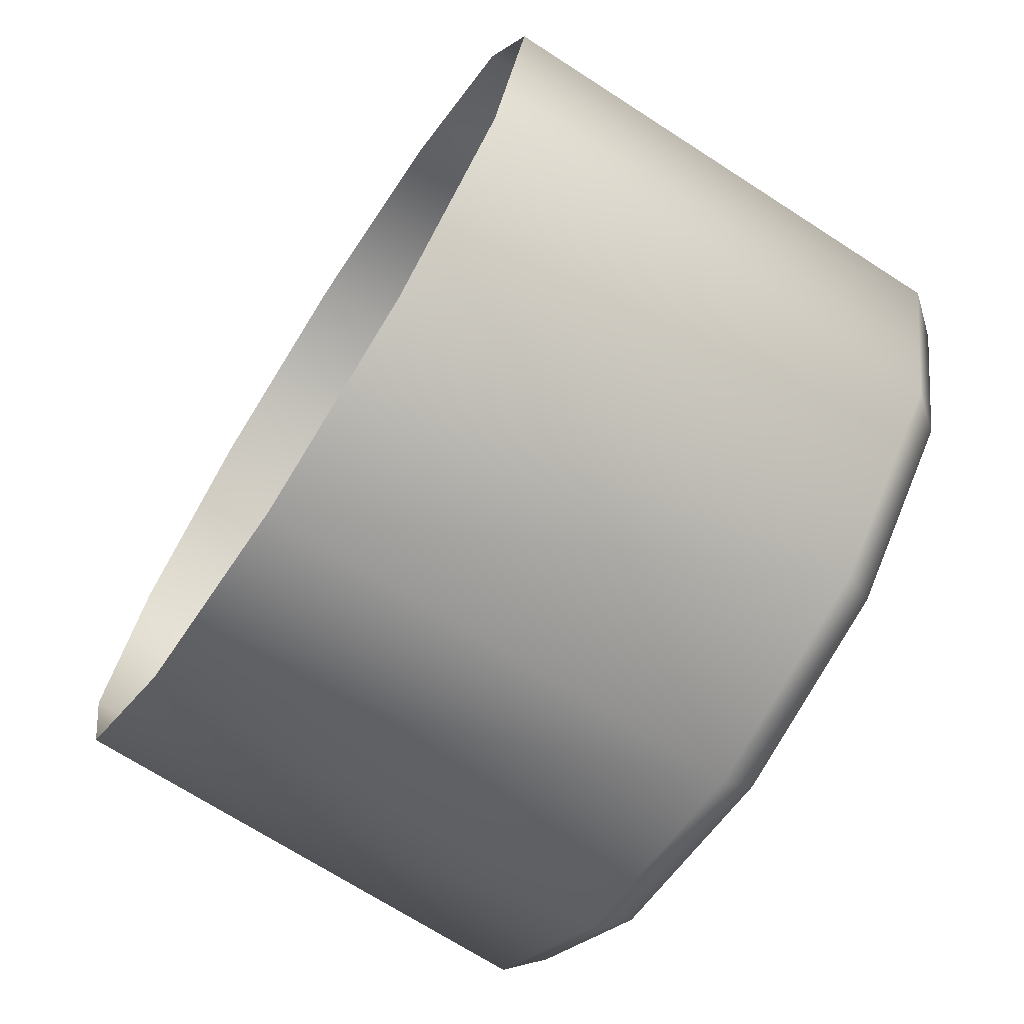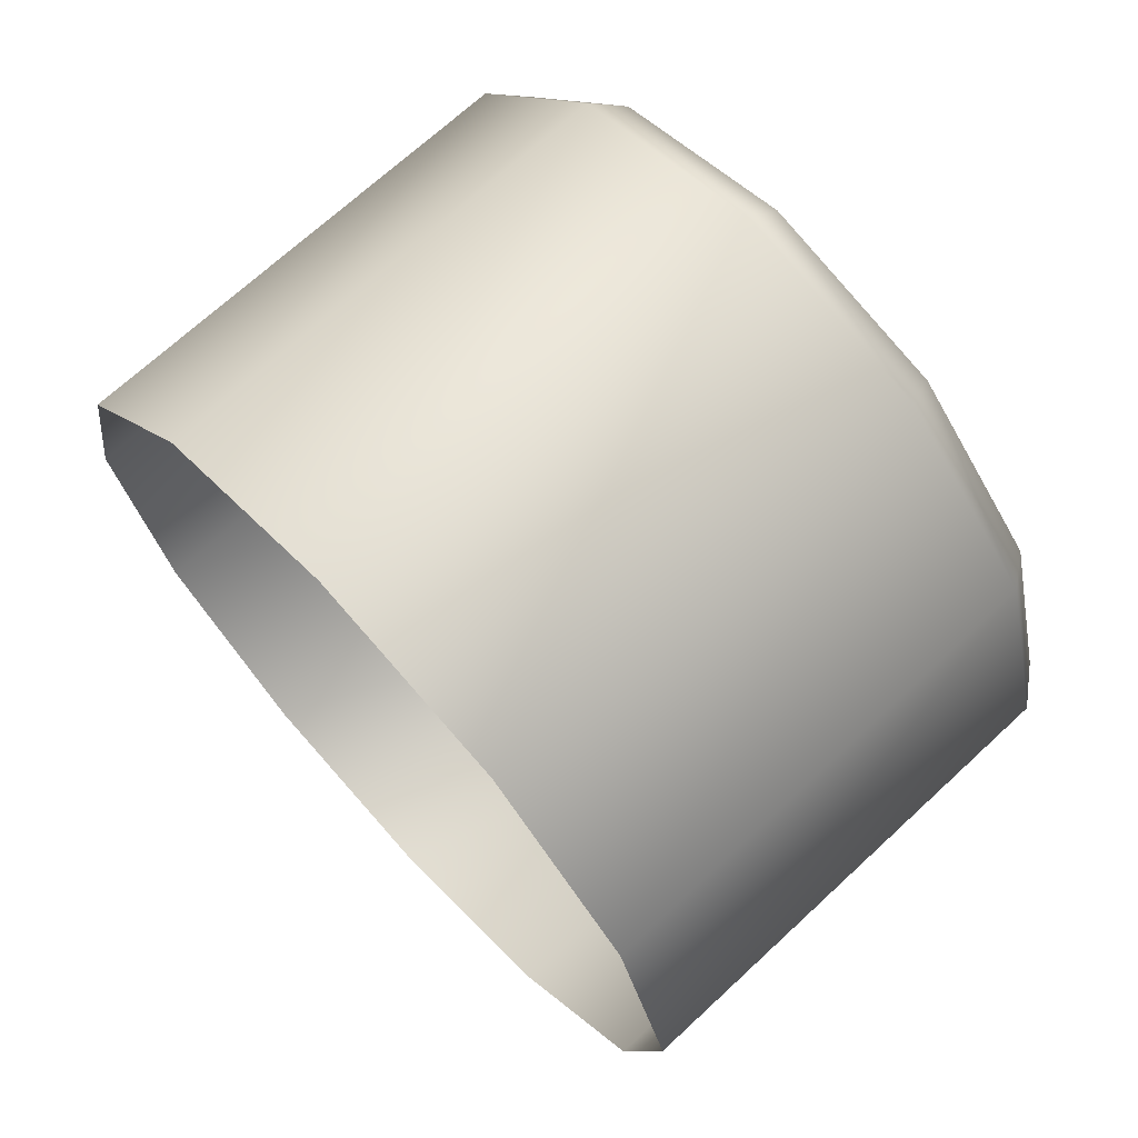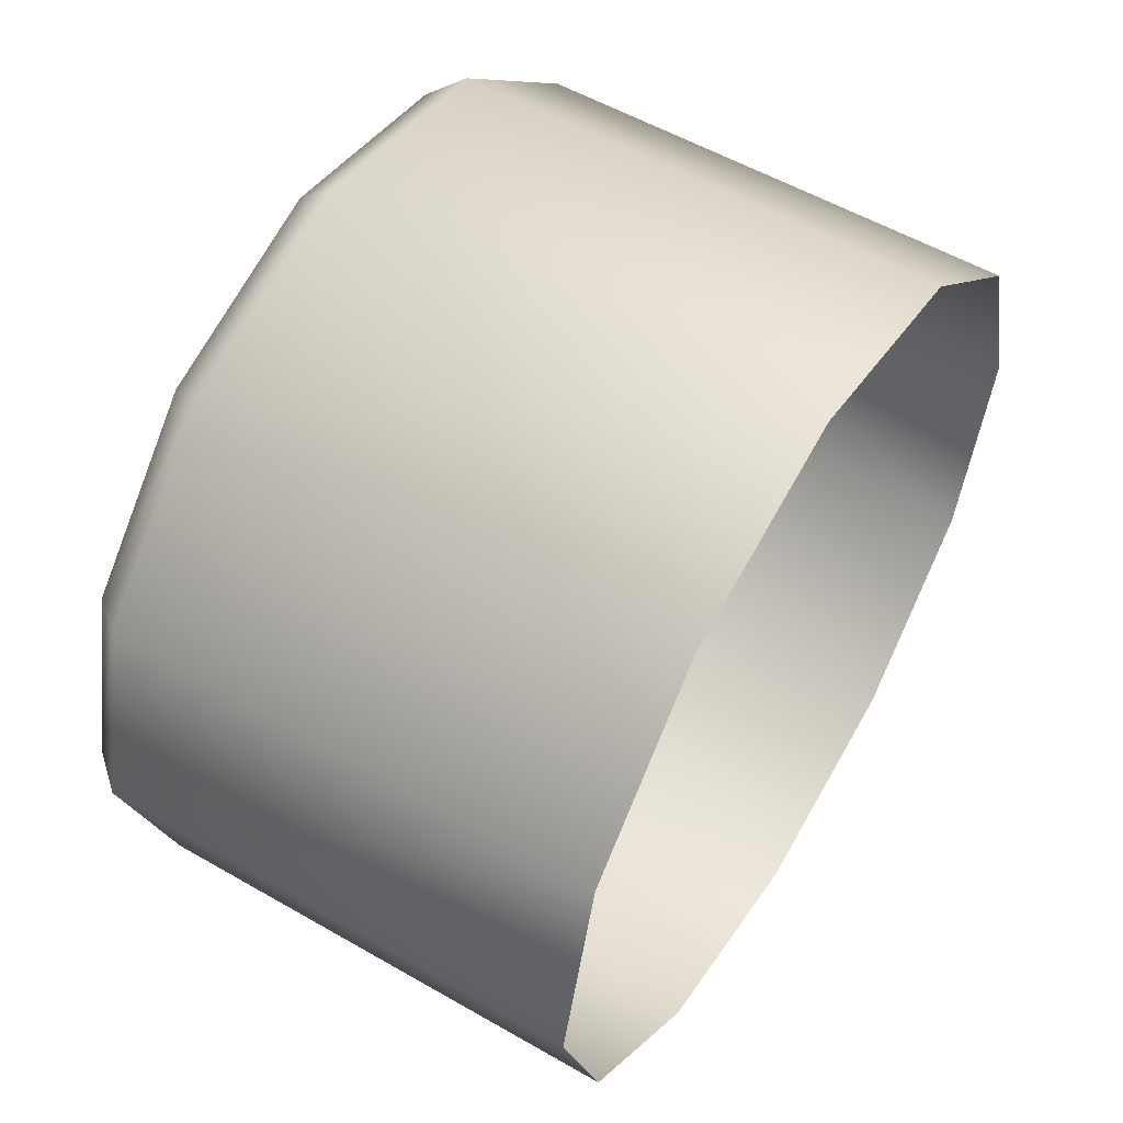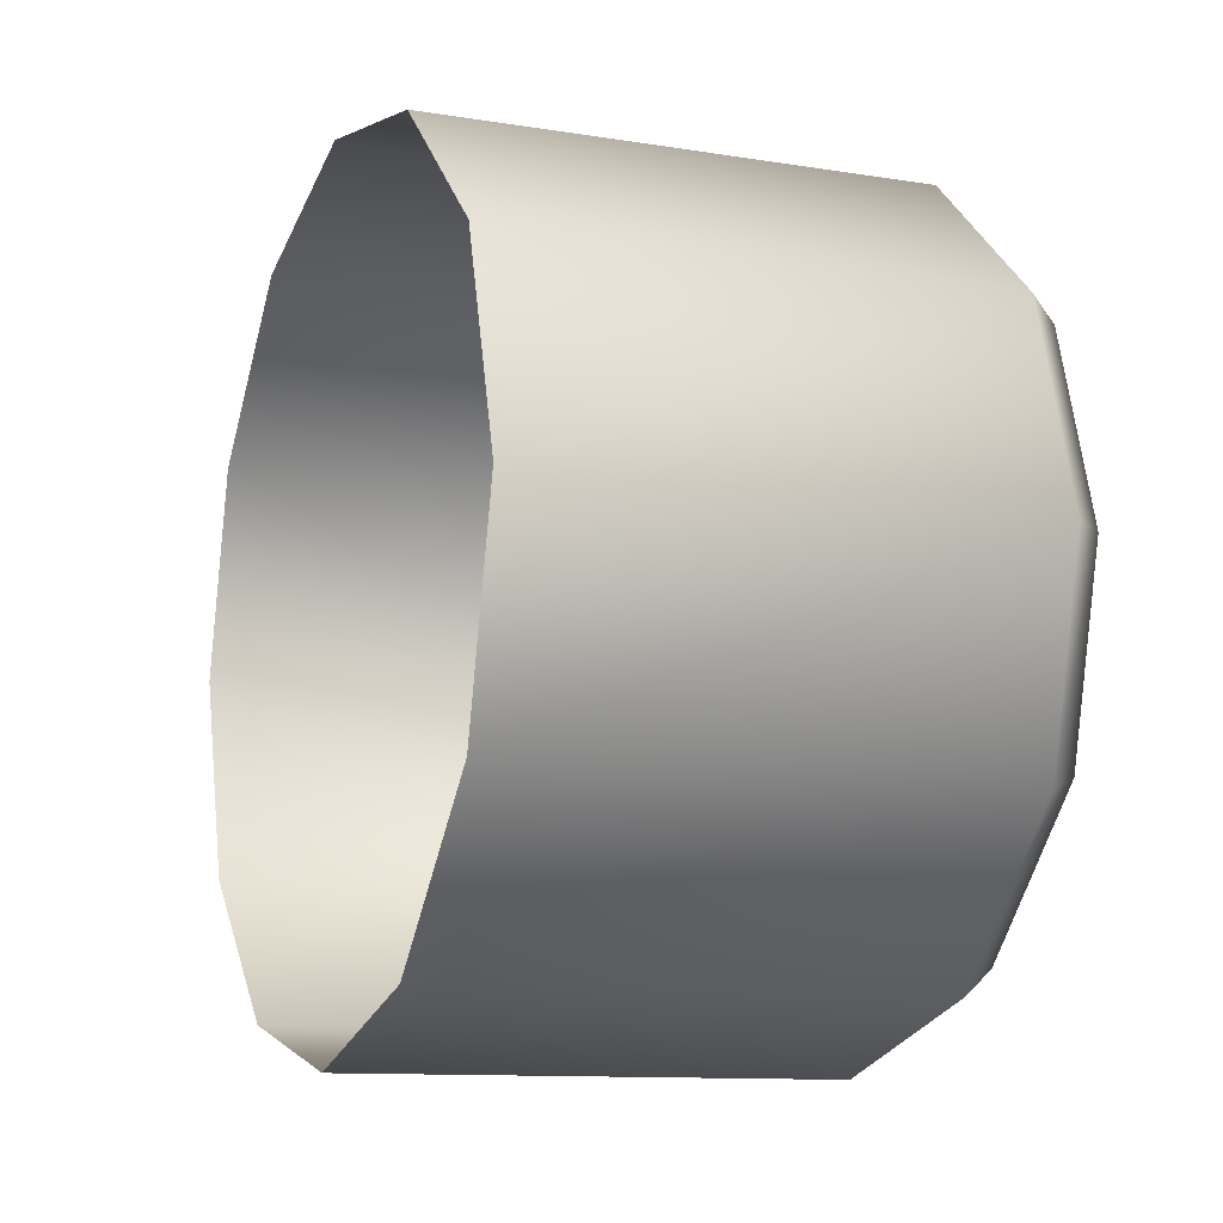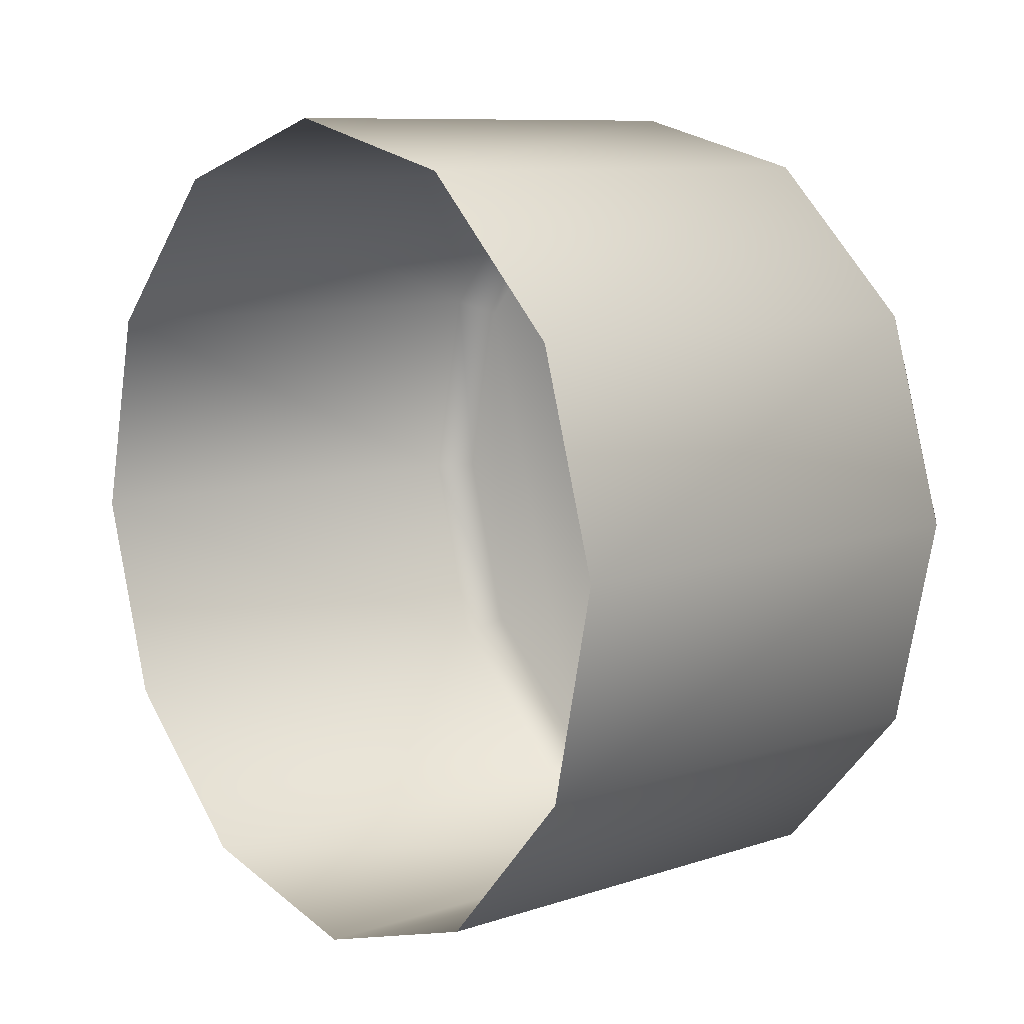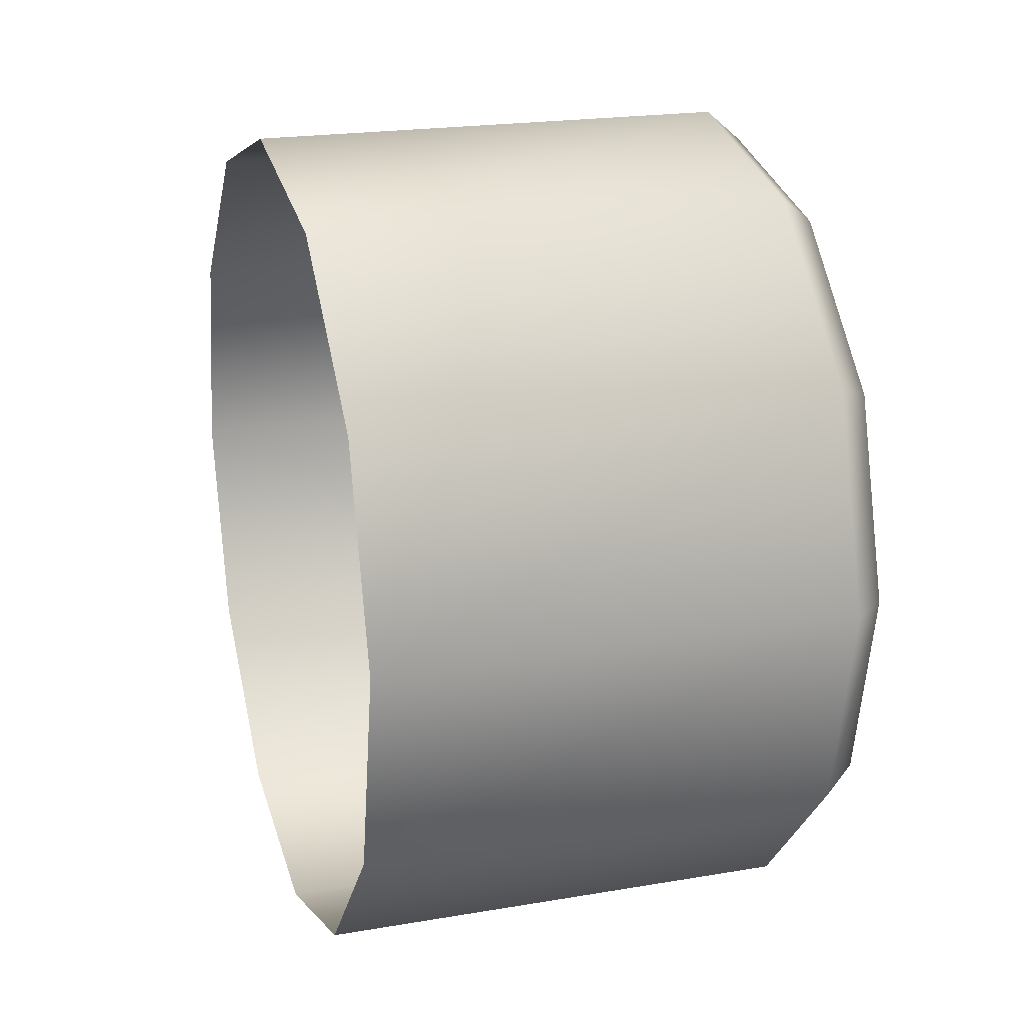
<metadata>
{"format":"obj","ext":"obj","renderer":"f3d","projection":"perspective","resolution":1024,"background":"white","views":[{"elev":-69.6,"azim":-32.8,"up":"+Z"},{"elev":69.9,"azim":-42.6,"up":"+Y"},{"elev":55.5,"azim":-148.6,"up":"+Z"},{"elev":-10.7,"azim":-21.6,"up":"+Z"},{"elev":9.1,"azim":-40.7,"up":"+Y"},{"elev":20.4,"azim":-17.0,"up":"+Y"}]}
</metadata>
<code>
o Kart.000_Kart.006
v 4.653 4.704 5.878
v 8.233 4.709 5.865
v 8.233 3.126 5.517
v 4.653 3.12 5.53
v 8.238 1.566 5.977
v 4.656 1.56 5.99
v 8.243 0.4483 7.123
v 4.662 0.4417 7.136
v 8.247 0.0704 8.648
v 4.667 0.06519 8.661
v 8.252 0.5358 10.14
v 4.671 0.5306 10.15
v 8.254 1.72 11.2
v 4.673 1.713 11.22
v 8.252 3.303 11.55
v 4.671 3.297 11.57
v 8.249 4.863 11.09
v 4.668 4.857 11.1
v 8.244 5.98 9.946
v 4.664 5.975 9.958
v 8.24 6.358 8.423
v 4.657 6.352 8.435
v 8.235 5.893 6.929
v 4.654 5.886 6.941
v 8.519 3.296 11.33
v 8.515 4.741 10.9
v 8.511 5.776 9.841
v 8.506 6.126 8.43
v 8.503 5.694 7.045
v 8.501 4.599 6.062
v 8.501 3.132 5.741
v 8.504 1.688 6.166
v 8.509 0.6537 7.228
v 8.514 0.3044 8.639
v 8.519 0.7349 10.02
v 8.52 1.83 11.01
f 1 2 3
f 4 1 3
f 4 3 5
f 6 4 5
f 6 5 7
f 8 6 7
f 8 7 9
f 10 8 9
f 10 9 11
f 12 10 11
f 12 11 13
f 14 12 13
f 14 13 15
f 16 14 15
f 16 15 17
f 18 16 17
f 18 17 19
f 20 18 19
f 20 19 21
f 22 20 21
f 22 21 23
f 24 22 23
f 24 23 2
f 1 24 2
f 15 13 25
f 15 25 26
f 17 15 26
f 17 26 27
f 19 17 27
f 19 27 28
f 21 19 28
f 21 28 29
f 23 21 29
f 23 29 30
f 2 23 30
f 2 30 31
f 3 2 31
f 32 3 31
f 32 31 30
f 33 32 30
f 33 30 29
f 34 33 29
f 34 29 28
f 35 34 28
f 35 28 27
f 36 35 27
f 36 27 26
f 36 26 25
f 36 25 13
f 36 13 11
f 35 36 11
f 35 11 9
f 34 35 9
f 34 9 7
f 33 34 7
f 33 7 5
f 32 33 5
f 32 5 3

</code>
